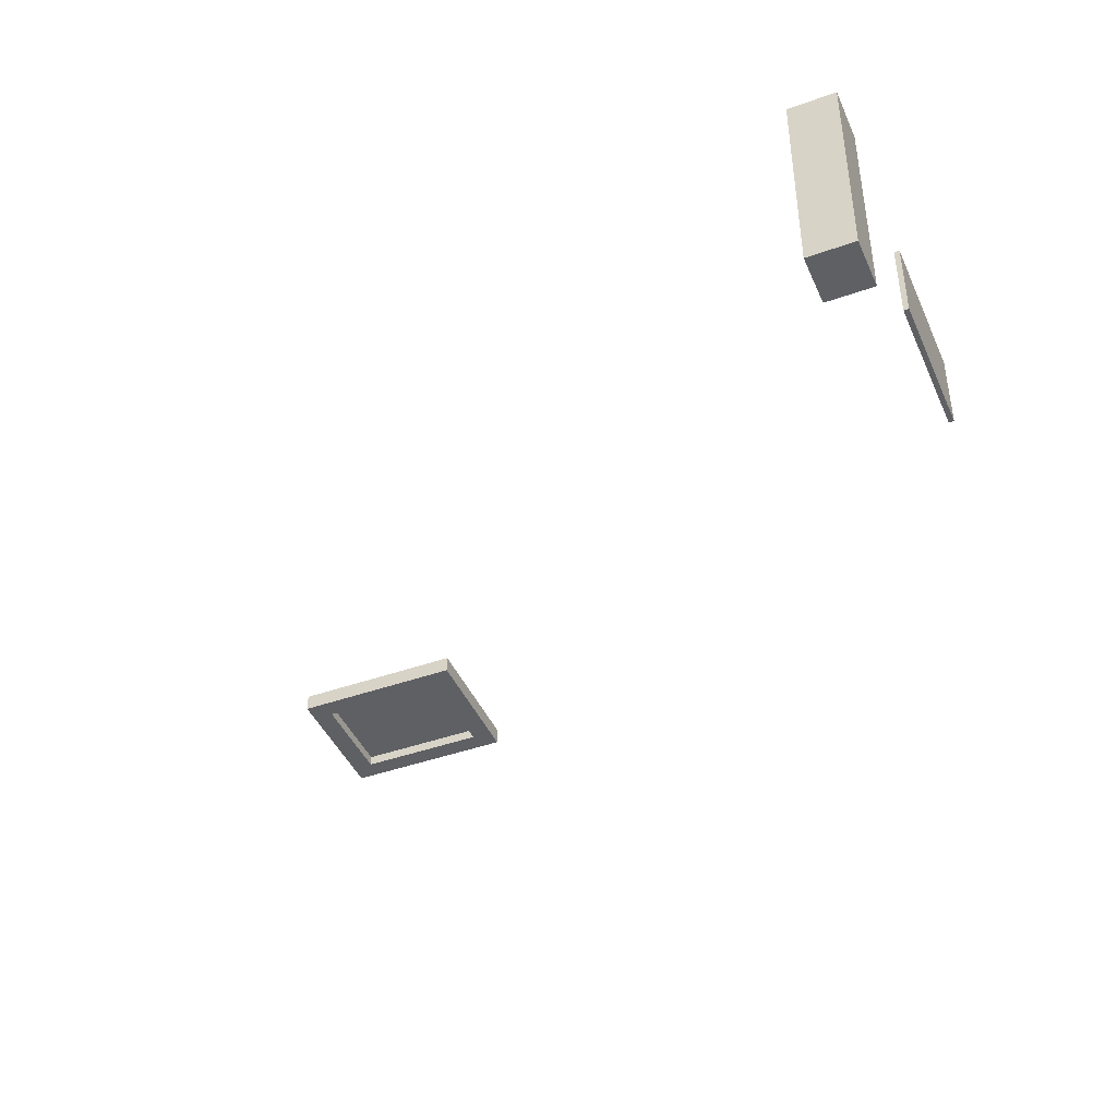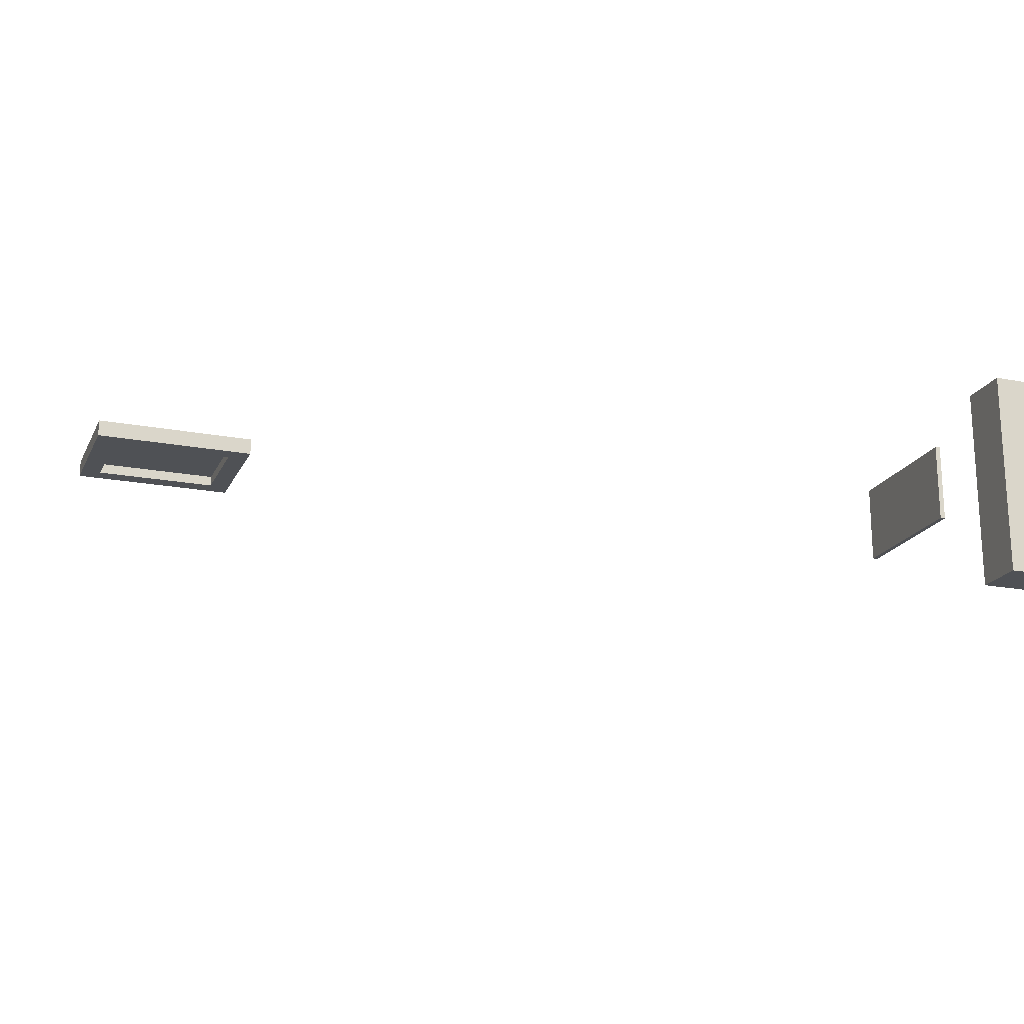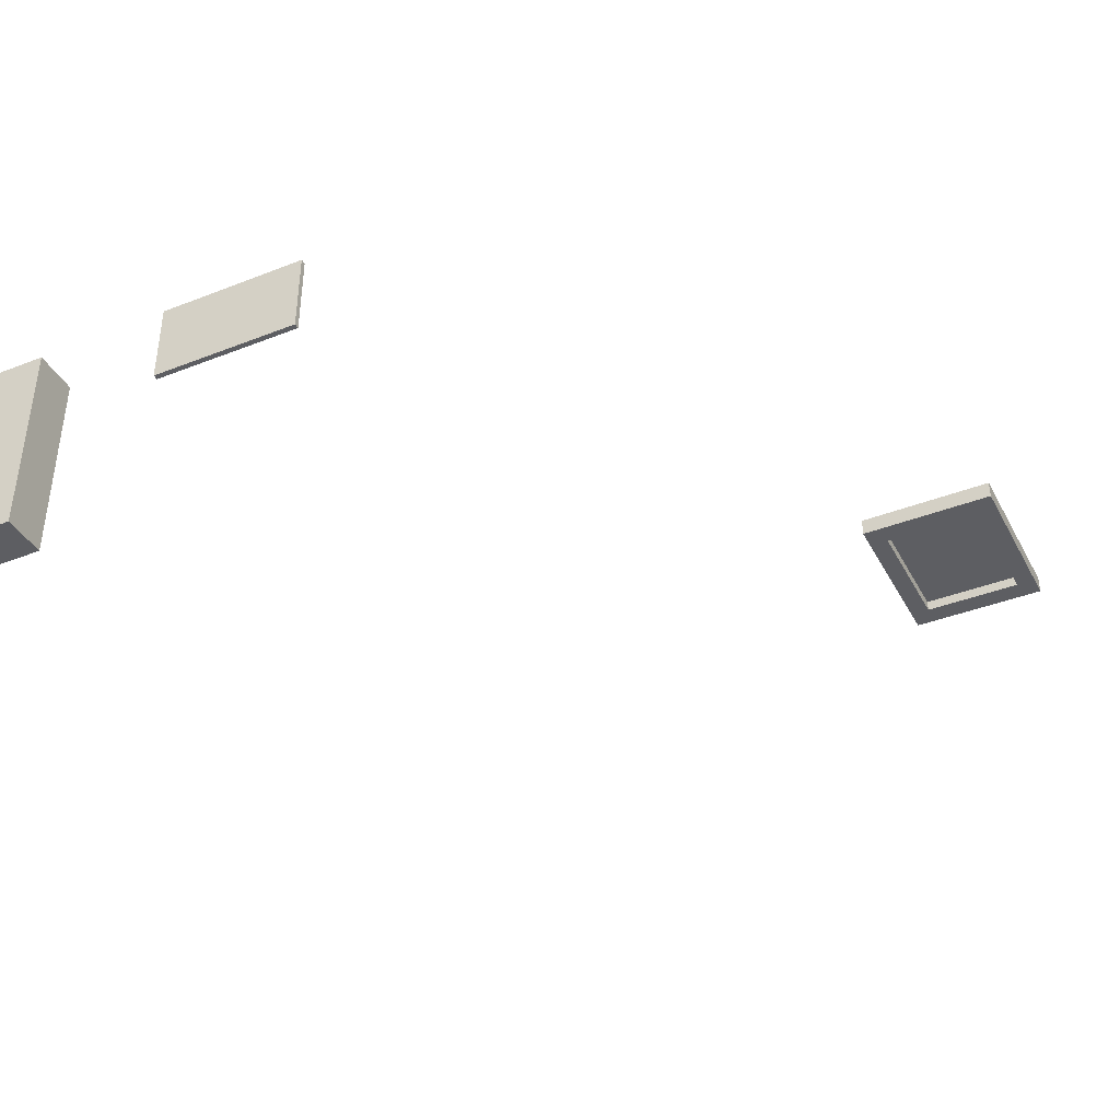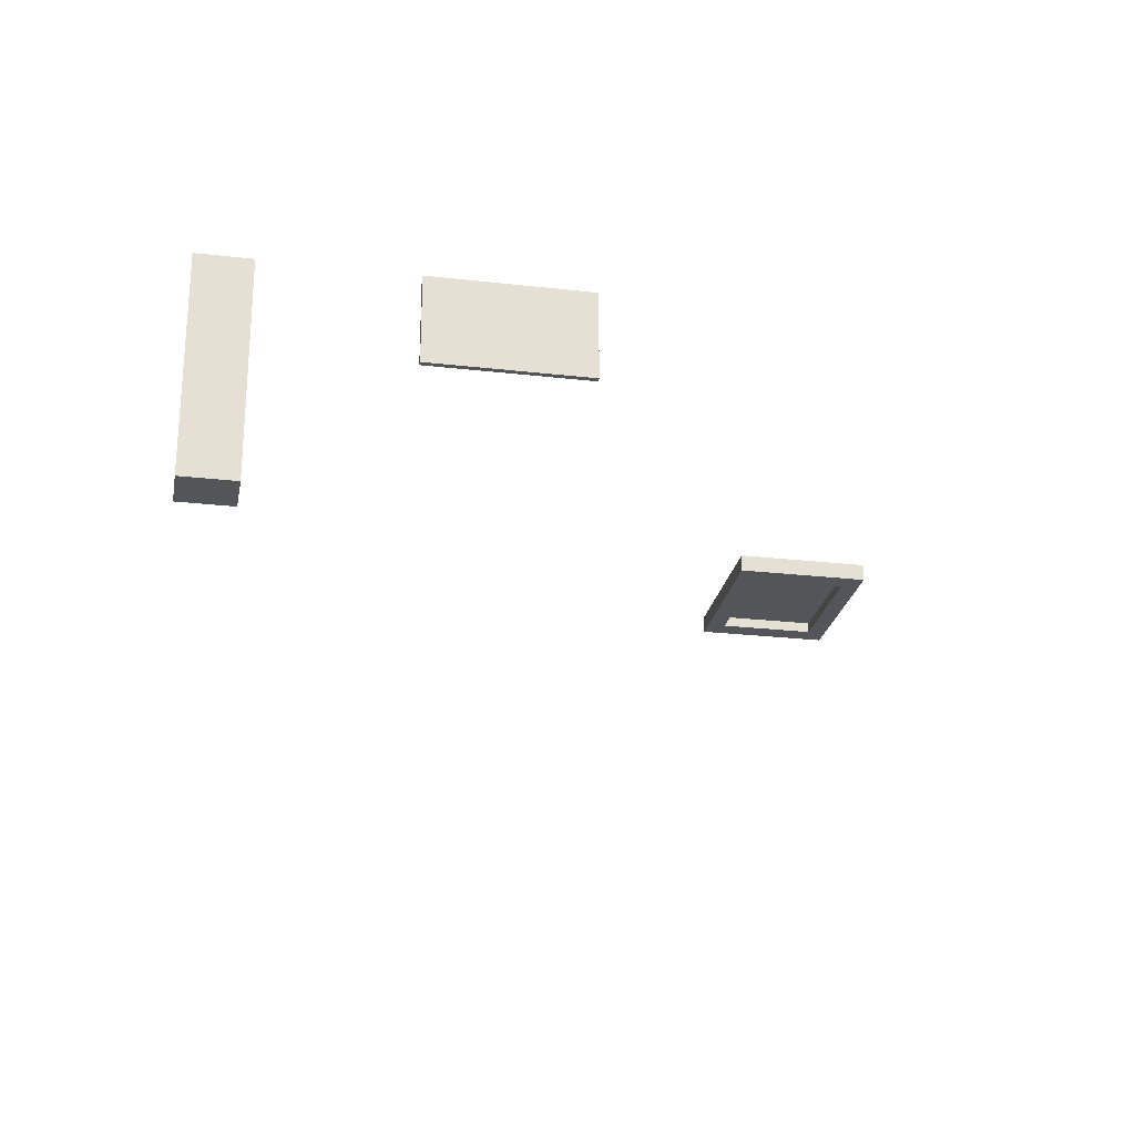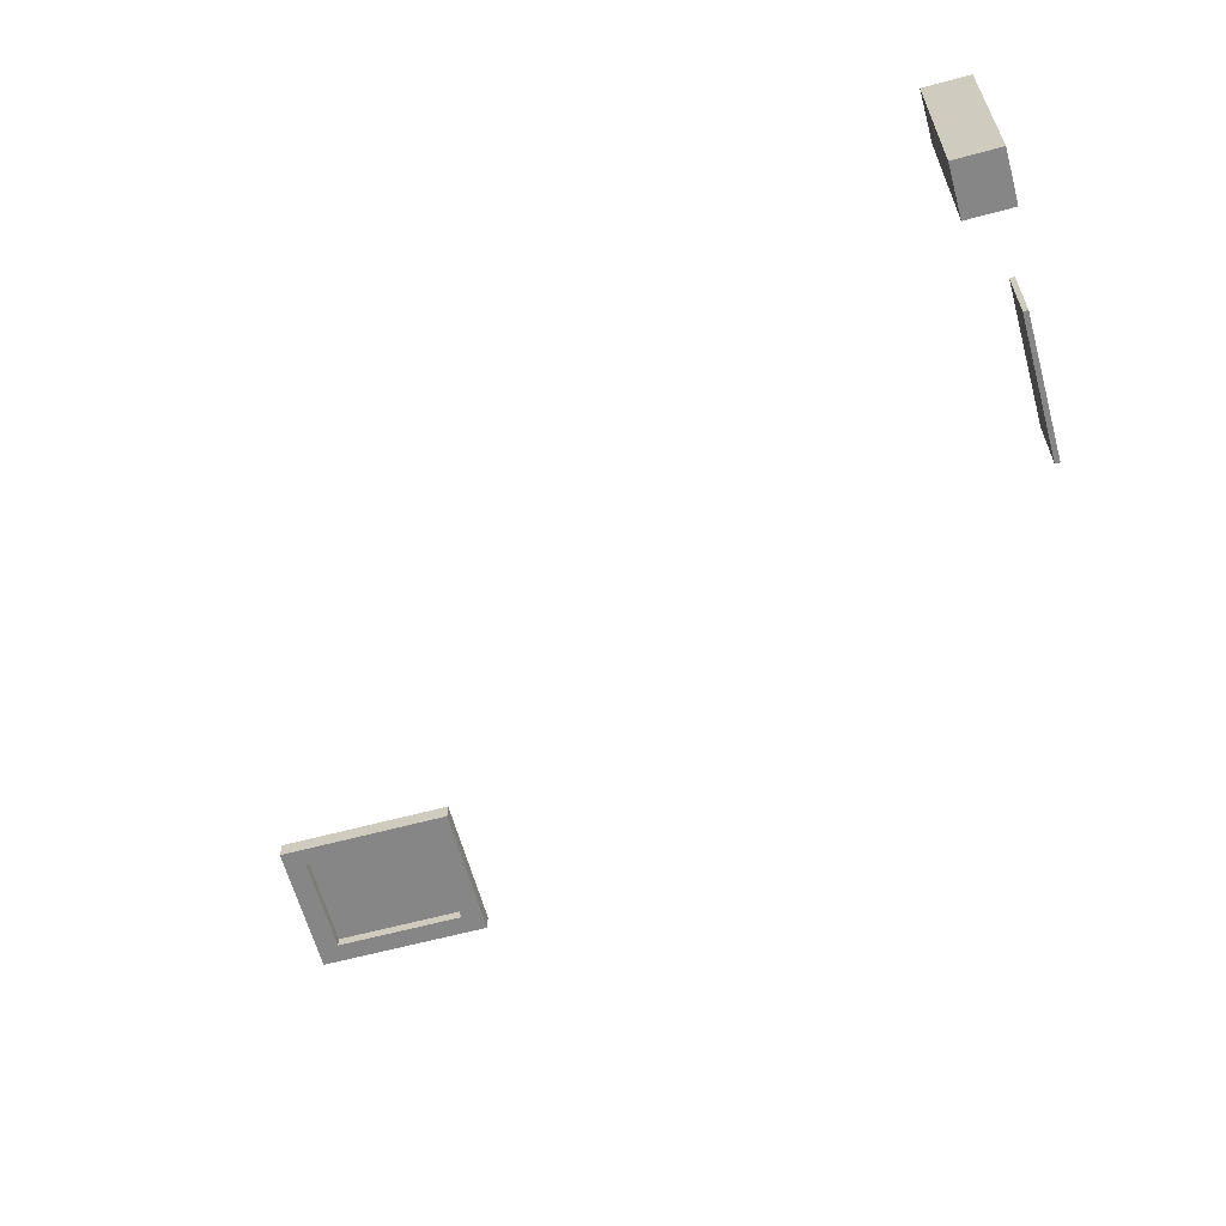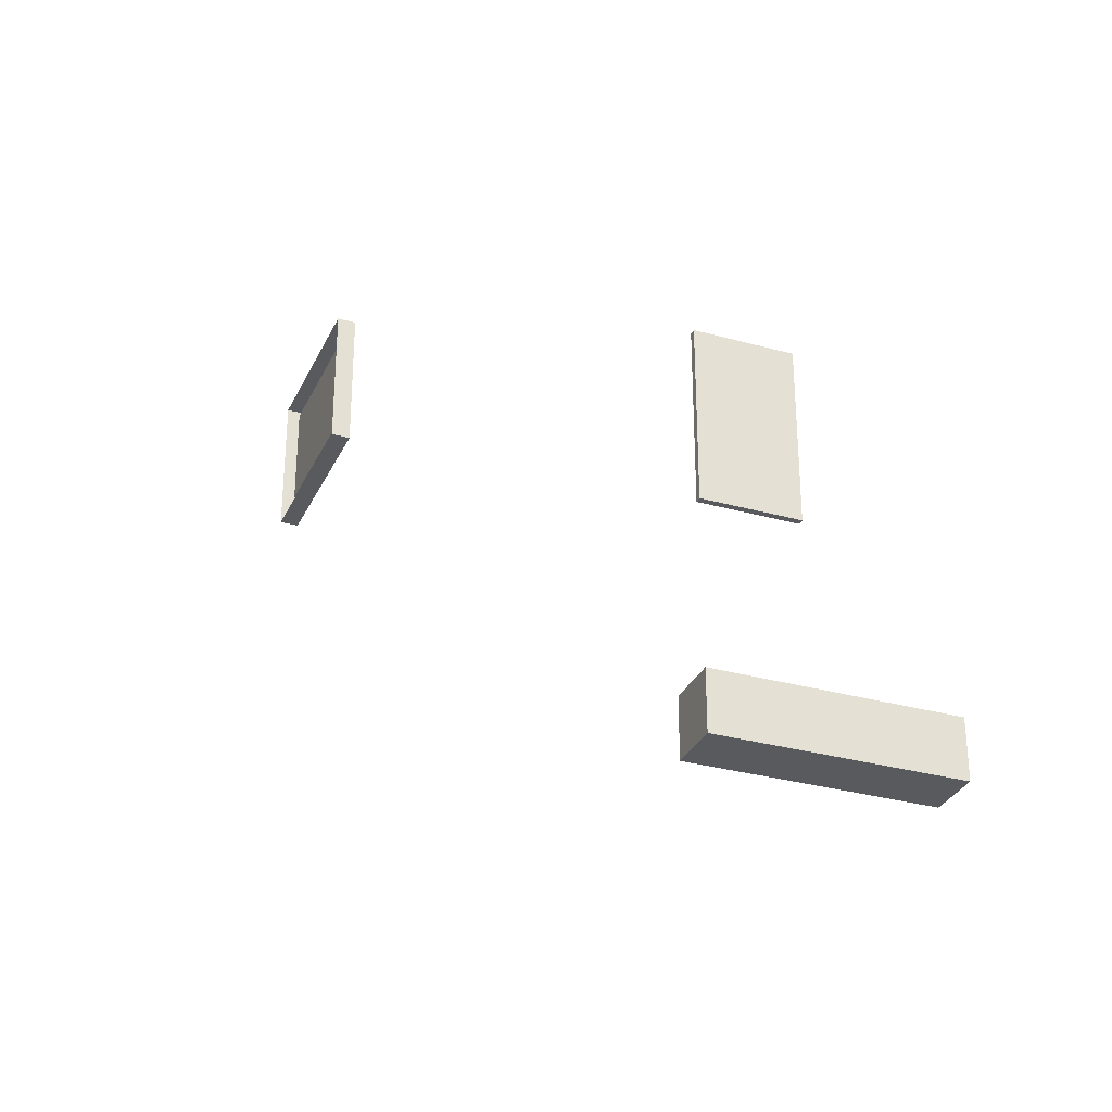
<metadata>
{"format":"obj","ext":"obj","renderer":"f3d","projection":"perspective","resolution":1024,"background":"white","views":[{"elev":-43.4,"azim":-157.2,"up":"+Y"},{"elev":-19.5,"azim":160.4,"up":"+Y"},{"elev":-39.2,"azim":-64.0,"up":"+Y"},{"elev":-24.6,"azim":-100.6,"up":"+Y"},{"elev":-62.2,"azim":-164.7,"up":"+Y"},{"elev":-31.0,"azim":-111.7,"up":"+Z"}]}
</metadata>
<code>
v  260.5 98.82 49.87
v  260.5 98.82 13.71
v  307.9 98.82 13.71
v  307.9 98.82 49.87
v  252.7 101.3 56.79
v  252.7 94.88 56.79
v  315.7 94.88 56.79
v  315.7 101.3 56.79
v  315.7 94.88 6.787
v  315.7 101.3 6.787
v  252.7 94.88 6.787
v  252.7 101.3 6.787
v  260.5 94.88 49.87
v  307.9 94.88 49.87
v  307.9 94.88 13.71
v  260.5 94.88 13.71
g 玄关_吊顶
f 1 2 3
f 3 4 1
f 5 6 7
f 7 8 5
f 8 7 9
f 9 10 8
f 10 9 11
f 11 12 10
f 12 11 6
f 6 5 12
f 6 13 14
f 14 7 6
f 7 14 15
f 15 9 7
f 9 15 16
f 16 11 9
f 11 16 13
f 13 6 11
f 13 1 4
f 4 14 13
f 14 4 3
f 3 15 14
f 15 3 2
f 2 16 15
f 16 2 1
f 1 13 16
v  -83 0.2277 -100.6
v  -83.46 0.2277 -100.5
v  -83.44 0.2277 -100.7
v  -83.41 0.2277 -100.4
v  -83.32 0.2277 -100.2
v  -83.19 0.2277 -100.2
v  -83.03 0.2277 -100.1
v  -82.87 0.2277 -100.1
v  -82.73 0.2277 -100.2
v  -82.62 0.2277 -100.3
v  -82.55 0.2277 -100.4
v  -82.53 0.2277 -100.6
v  -82.58 0.2277 -100.7
v  -82.67 0.2277 -100.9
v  -82.8 0.2277 -101
v  -82.96 0.2277 -101
v  -83.12 0.2277 -101
v  -83.26 0.2277 -100.9
v  -83.38 0.2277 -100.8
v  -83.46 0.4342 -100.5
v  -83.44 0.4342 -100.7
v  -83.41 0.4342 -100.4
v  -83.32 0.4342 -100.2
v  -83.19 0.4342 -100.2
v  -83.03 0.4342 -100.1
v  -82.87 0.4342 -100.1
v  -82.73 0.4342 -100.2
v  -82.62 0.4342 -100.3
v  -82.55 0.4342 -100.4
v  -82.53 0.4342 -100.6
v  -82.58 0.4342 -100.7
v  -82.67 0.4342 -100.9
v  -82.8 0.4342 -101
v  -82.96 0.4342 -101
v  -83.12 0.4342 -101
v  -83.26 0.4342 -100.9
v  -83.38 0.4342 -100.8
v  -83 0.4342 -100.6
g Cylinder07
f 17 18 19
f 17 20 18
f 17 21 20
f 17 22 21
f 17 23 22
f 17 24 23
f 17 25 24
f 17 26 25
f 17 27 26
f 17 28 27
f 17 29 28
f 17 30 29
f 17 31 30
f 17 32 31
f 17 33 32
f 17 34 33
f 17 35 34
f 17 19 35
f 19 36 37
f 19 18 36
f 18 38 36
f 18 20 38
f 20 39 38
f 20 21 39
f 21 40 39
f 21 22 40
f 22 41 40
f 22 23 41
f 23 42 41
f 23 24 42
f 24 43 42
f 24 25 43
f 25 44 43
f 25 26 44
f 26 45 44
f 26 27 45
f 27 46 45
f 27 28 46
f 28 47 46
f 28 29 47
f 29 48 47
f 29 30 48
f 30 49 48
f 30 31 49
f 31 50 49
f 31 32 50
f 32 51 50
f 32 33 51
f 33 52 51
f 33 34 52
f 34 53 52
f 34 35 53
f 35 37 53
f 35 19 37
f 54 37 36
f 54 36 38
f 54 38 39
f 54 39 40
f 54 40 41
f 54 41 42
f 54 42 43
f 54 43 44
f 54 44 45
f 54 45 46
f 54 46 47
f 54 47 48
f 54 48 49
f 54 49 50
f 54 50 51
f 54 51 52
f 54 52 53
f 54 53 37
v  -83 0.2277 -167.8
v  -83.46 0.2277 -167.9
v  -83.44 0.2277 -167.7
v  -83.41 0.2277 -168
v  -83.32 0.2277 -168.2
v  -83.19 0.2277 -168.2
v  -83.03 0.2277 -168.3
v  -82.87 0.2277 -168.3
v  -82.73 0.2277 -168.2
v  -82.62 0.2277 -168.1
v  -82.55 0.2277 -167.9
v  -82.53 0.2277 -167.8
v  -82.58 0.2277 -167.6
v  -82.67 0.2277 -167.5
v  -82.8 0.2277 -167.4
v  -82.96 0.2277 -167.4
v  -83.12 0.2277 -167.4
v  -83.26 0.2277 -167.5
v  -83.38 0.2277 -167.6
v  -83.46 0.4342 -167.9
v  -83.44 0.4342 -167.7
v  -83.41 0.4342 -168
v  -83.32 0.4342 -168.2
v  -83.19 0.4342 -168.2
v  -83.03 0.4342 -168.3
v  -82.87 0.4342 -168.3
v  -82.73 0.4342 -168.2
v  -82.62 0.4342 -168.1
v  -82.55 0.4342 -167.9
v  -82.53 0.4342 -167.8
v  -82.58 0.4342 -167.6
v  -82.67 0.4342 -167.5
v  -82.8 0.4342 -167.4
v  -82.96 0.4342 -167.4
v  -83.12 0.4342 -167.4
v  -83.26 0.4342 -167.5
v  -83.38 0.4342 -167.6
v  -83 0.4342 -167.8
g Cylinder08
f 57 56 55
f 56 58 55
f 58 59 55
f 59 60 55
f 60 61 55
f 61 62 55
f 62 63 55
f 63 64 55
f 64 65 55
f 65 66 55
f 66 67 55
f 67 68 55
f 68 69 55
f 69 70 55
f 70 71 55
f 71 72 55
f 72 73 55
f 73 57 55
f 75 74 57
f 74 56 57
f 74 76 56
f 76 58 56
f 76 77 58
f 77 59 58
f 77 78 59
f 78 60 59
f 78 79 60
f 79 61 60
f 79 80 61
f 80 62 61
f 80 81 62
f 81 63 62
f 81 82 63
f 82 64 63
f 82 83 64
f 83 65 64
f 83 84 65
f 84 66 65
f 84 85 66
f 85 67 66
f 85 86 67
f 86 68 67
f 86 87 68
f 87 69 68
f 87 88 69
f 88 70 69
f 88 89 70
f 89 71 70
f 89 90 71
f 90 72 71
f 90 91 72
f 91 73 72
f 91 75 73
f 75 57 73
f 74 75 92
f 76 74 92
f 77 76 92
f 78 77 92
f 79 78 92
f 80 79 92
f 81 80 92
f 82 81 92
f 83 82 92
f 84 83 92
f 85 84 92
f 86 85 92
f 87 86 92
f 88 87 92
f 89 88 92
f 90 89 92
f 91 90 92
f 75 91 92
v  19.89 0 -197.4
v  19.89 0 -215.1
v  35.9 0 -215.1
v  35.9 0 -197.4
v  19.89 70.87 -197.4
v  35.9 70.87 -197.4
v  35.9 70.87 -215.1
v  19.89 70.87 -215.1
g 空调
f 93 94 95
f 95 96 93
f 97 98 99
f 99 100 97
f 93 96 98
f 98 97 93
f 96 95 99
f 99 98 96
f 95 94 100
f 100 99 95
f 94 93 97
f 97 100 94
v  19.89 42.27 -97.55
v  19.89 42.27 -149.3
v  21.71 42.27 -149.3
v  21.71 42.27 -97.55
v  19.89 70.87 -97.55
v  21.71 70.87 -97.55
v  21.71 70.87 -149.3
v  19.89 70.87 -149.3
g 电视
f 101 102 103
f 103 104 101
f 105 106 107
f 107 108 105
f 101 104 106
f 106 105 101
f 104 103 107
f 107 106 104
f 103 102 108
f 108 107 103
f 102 101 105
f 105 108 102

</code>
